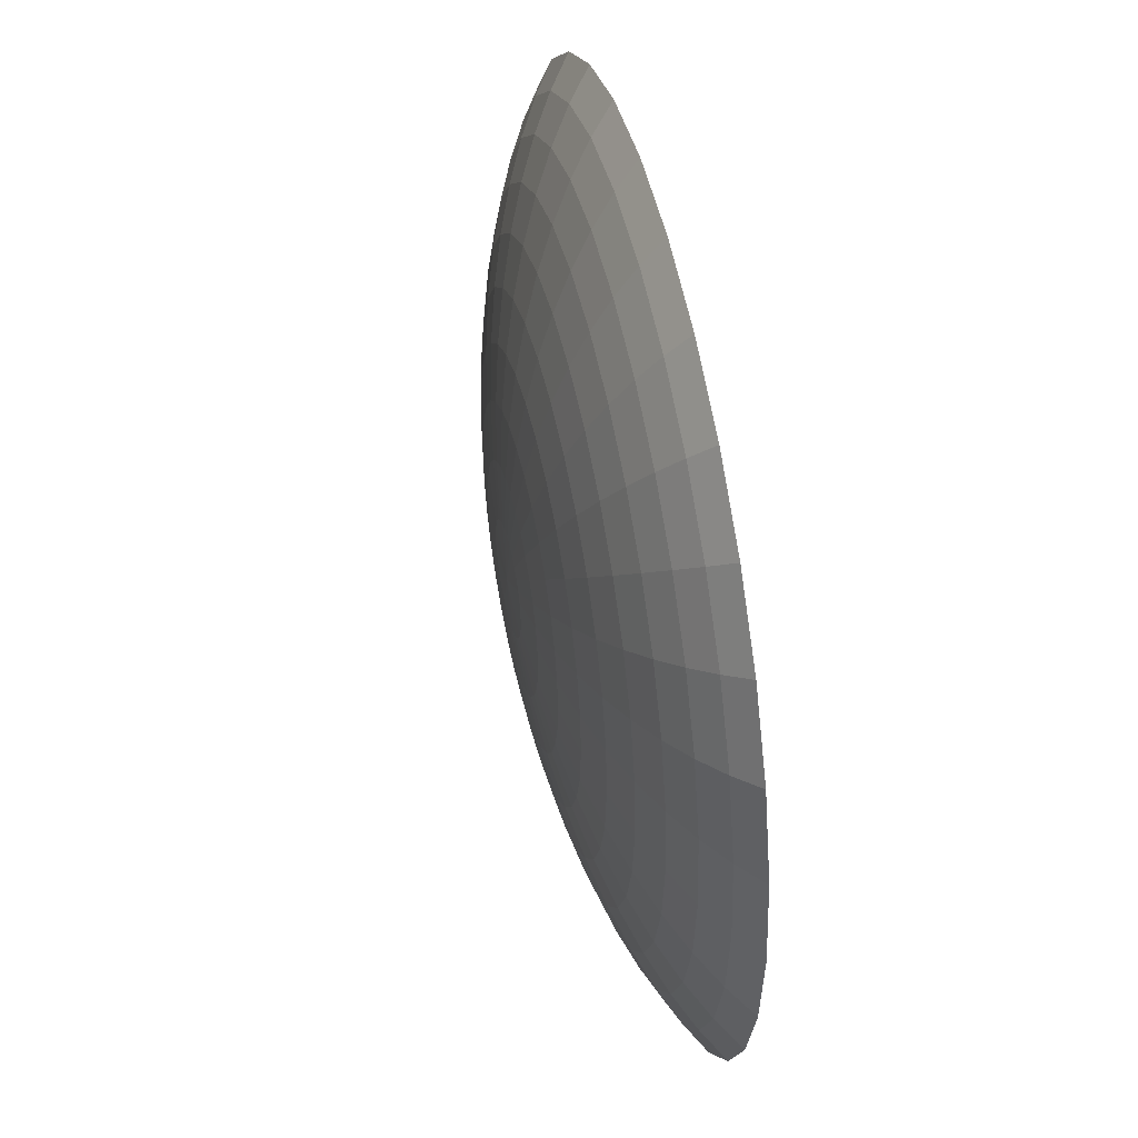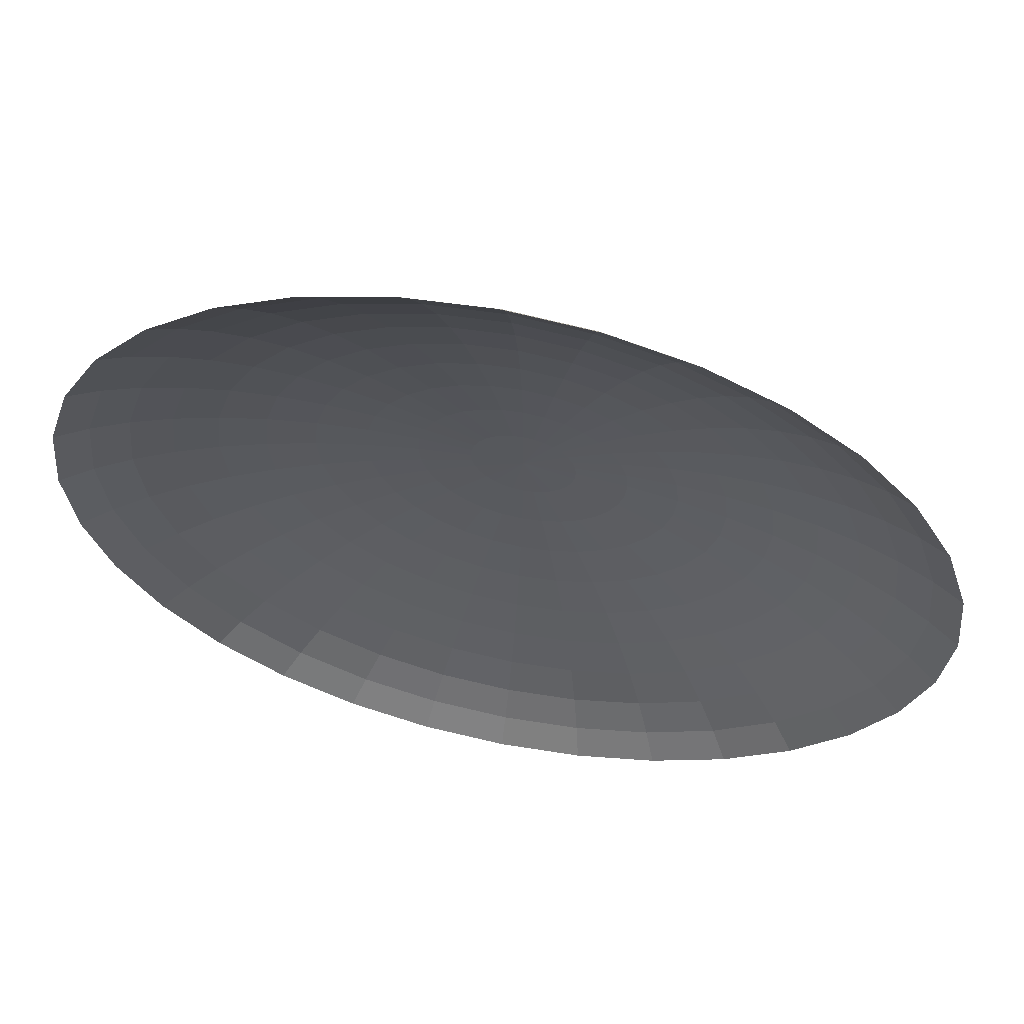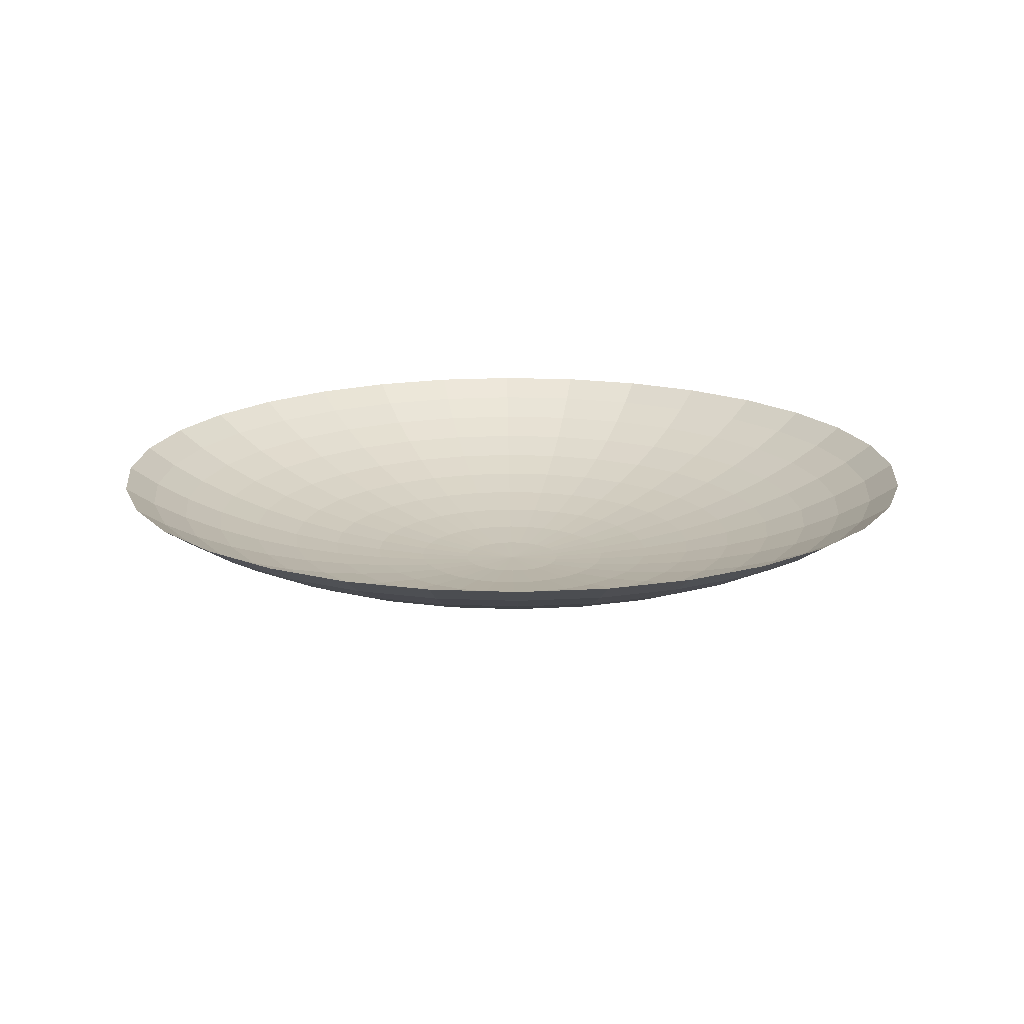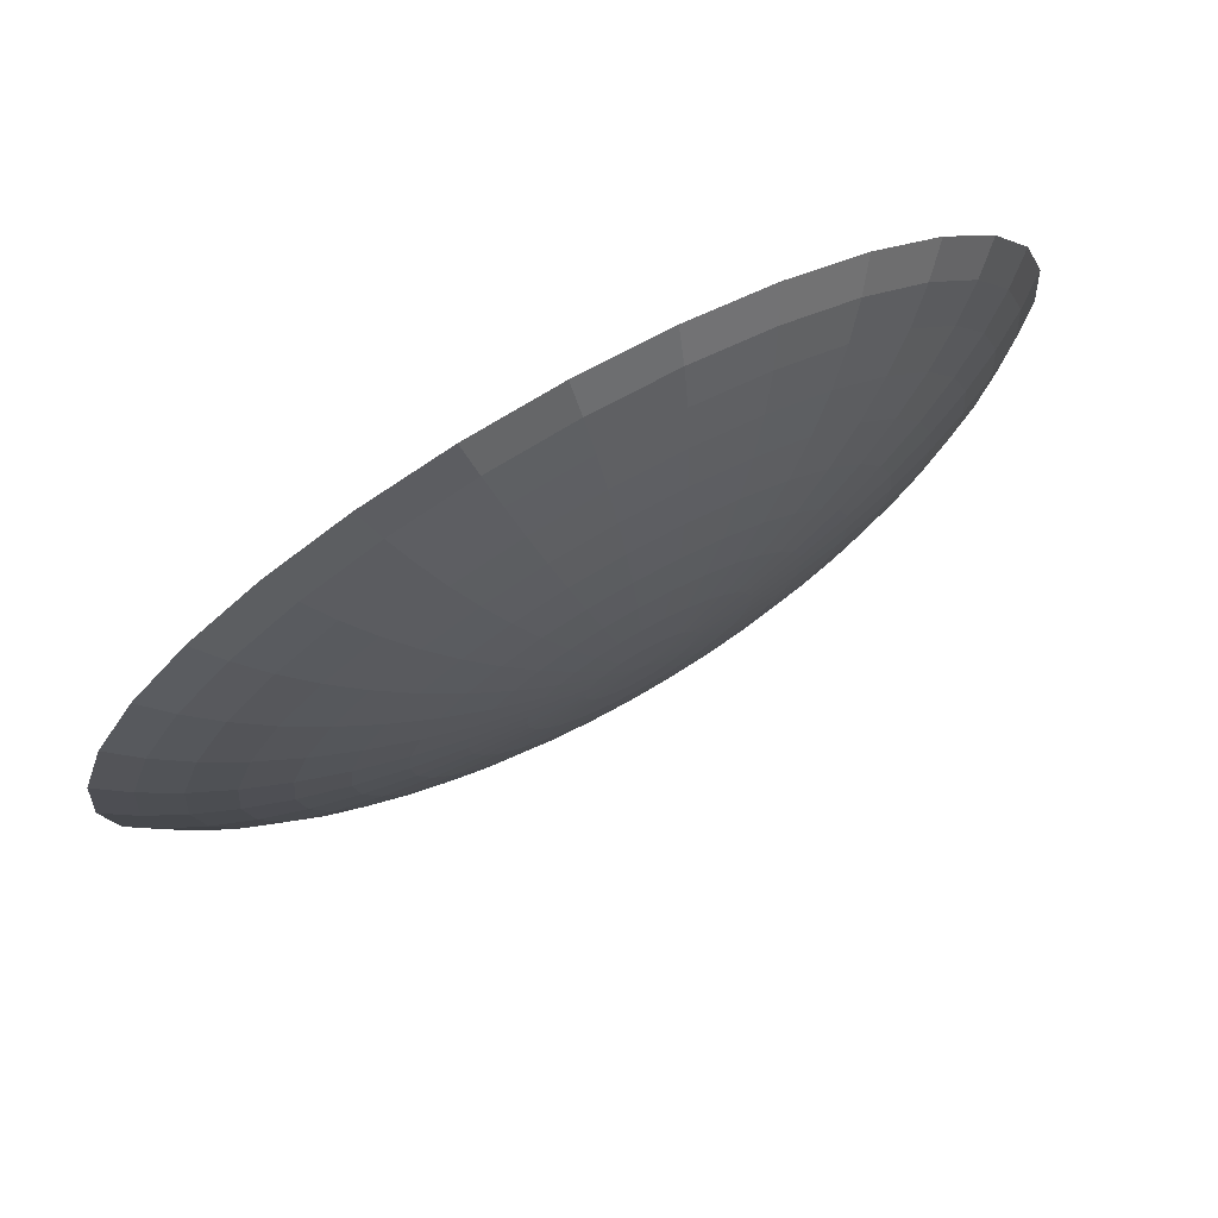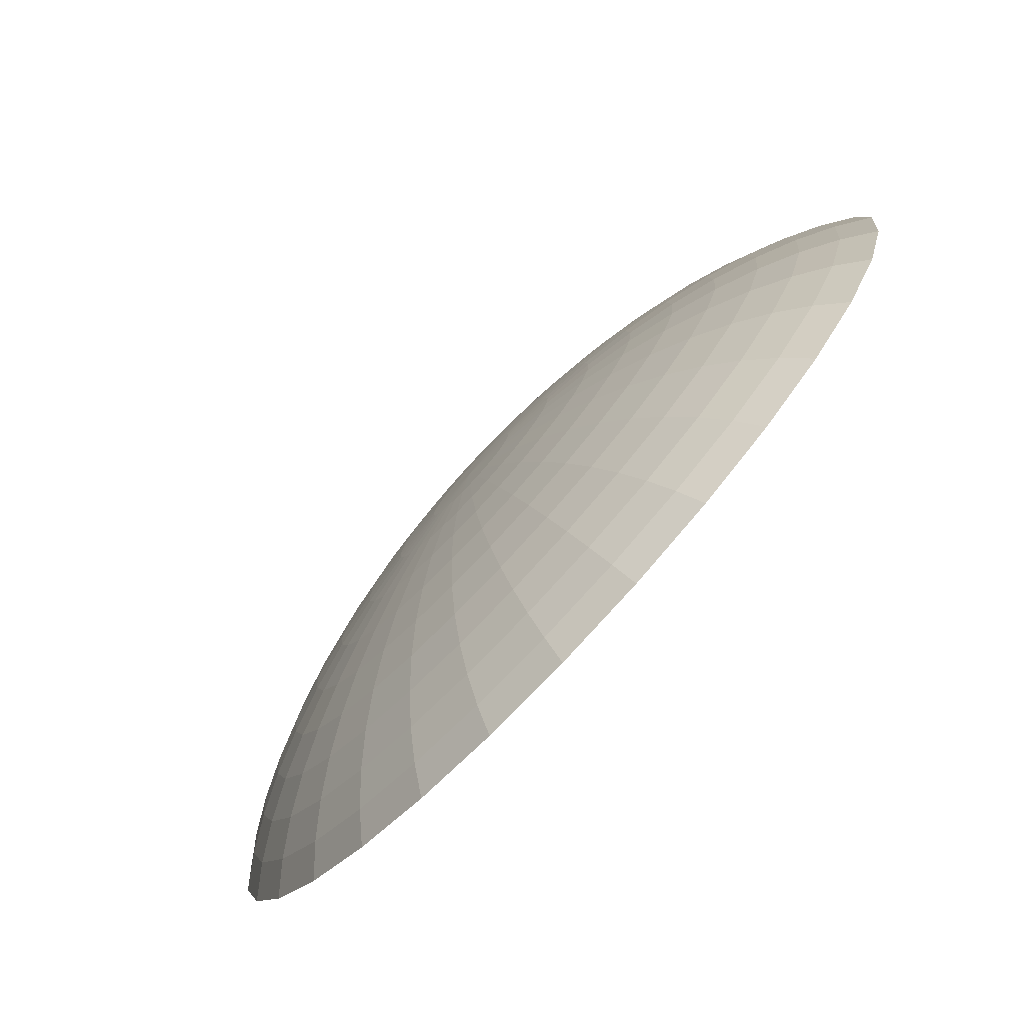
<metadata>
{"format":"obj","ext":"obj","renderer":"f3d","projection":"perspective","resolution":1024,"background":"white","views":[{"elev":46.3,"azim":77.2,"up":"+Z"},{"elev":61.4,"azim":-168.3,"up":"+Z"},{"elev":17.1,"azim":55.4,"up":"+Y"},{"elev":75.8,"azim":-29.5,"up":"+Z"},{"elev":-79.1,"azim":47.0,"up":"+Z"}]}
</metadata>
<code>
o ground_Sphere
v 0 -0.2891 -10.12
v 0 0.4069 -20.13
v 0 1.559 -29.94
v 0 3.155 -39.44
v 0 5.179 -48.53
v 0 7.611 -57.13
v 0 10.42 -65.14
v -1.974 -0.2891 -9.922
v -3.927 0.4069 -19.74
v -5.84 1.559 -29.36
v -7.694 3.155 -38.68
v -9.468 5.179 -47.6
v -11.14 7.611 -56.03
v -12.71 10.42 -63.89
v -14.14 13.59 -71.09
v -15.43 17.08 -77.56
v -16.56 20.85 -83.23
v -3.872 -0.2891 -9.347
v -7.703 0.4069 -18.6
v -11.46 1.559 -27.66
v -15.09 3.155 -36.43
v -18.57 5.179 -44.84
v -21.86 7.611 -52.78
v -24.93 10.42 -60.18
v -27.74 13.59 -66.96
v -30.26 17.08 -73.06
v -32.48 20.85 -78.4
v -5.621 -0.2891 -8.412
v -11.18 0.4069 -16.74
v -16.63 1.559 -24.89
v -21.91 3.155 -32.79
v -26.96 5.179 -40.35
v -31.74 7.611 -47.5
v -36.19 10.42 -54.16
v -40.27 13.59 -60.26
v -43.93 17.08 -65.75
v -47.15 20.85 -70.56
v -7.154 -0.2891 -7.154
v -14.23 0.4069 -14.23
v -21.17 1.559 -21.17
v -27.89 3.155 -27.89
v -34.32 5.179 -34.32
v -40.39 7.611 -40.39
v -46.06 10.42 -46.06
v -51.25 13.59 -51.25
v -55.92 17.08 -55.92
v -60.01 20.85 -60.01
v -8.412 -0.2891 -5.621
v -16.74 0.4069 -11.18
v -24.89 1.559 -16.63
v -32.79 3.155 -21.91
v -40.35 5.179 -26.96
v -47.5 7.611 -31.74
v -54.16 10.42 -36.19
v -60.26 13.59 -40.27
v -65.75 17.08 -43.93
v -70.56 20.85 -47.15
v -9.347 -0.2891 -3.872
v -18.6 0.4069 -7.703
v -27.66 1.559 -11.46
v -36.43 3.155 -15.09
v -44.84 5.179 -18.57
v -52.78 7.611 -21.86
v -60.18 10.42 -24.93
v -66.96 13.59 -27.74
v -73.06 17.08 -30.26
v -78.4 20.85 -32.48
v -9.922 -0.2891 -1.974
v -19.74 0.4069 -3.927
v -29.36 1.559 -5.84
v -38.68 3.155 -7.693
v -47.6 5.179 -9.468
v -56.03 7.611 -11.14
v -63.89 10.42 -12.71
v -71.09 13.59 -14.14
v -77.56 17.08 -15.43
v -83.23 20.85 -16.56
v -10.12 -0.2891 9e-06
v -20.13 0.4069 9e-06
v -29.94 1.559 1.2e-05
v -39.44 3.155 1.7e-05
v -48.53 5.179 1.4e-05
v -57.13 7.611 8e-06
v -65.14 10.42 1.4e-05
v -72.48 13.59 8e-06
v -79.08 17.08 6e-06
v -84.86 20.85 1.2e-05
v -9.922 -0.2891 1.974
v -19.74 0.4069 3.927
v -29.36 1.559 5.84
v -38.68 3.155 7.694
v -47.6 5.179 9.468
v -56.03 7.611 11.14
v -63.89 10.42 12.71
v -71.09 13.59 14.14
v -77.56 17.08 15.43
v -83.23 20.85 16.56
v -9.347 -0.2891 3.872
v -18.6 0.4069 7.703
v -27.66 1.559 11.46
v -36.43 3.155 15.09
v -44.84 5.179 18.57
v -52.78 7.611 21.86
v -60.18 10.42 24.93
v -66.96 13.59 27.74
v -73.06 17.08 30.26
v -78.4 20.85 32.48
v -8.412 -0.2891 5.621
v -16.74 0.4069 11.18
v -24.89 1.559 16.63
v -32.79 3.155 21.91
v -40.35 5.179 26.96
v -47.5 7.611 31.74
v -54.16 10.42 36.19
v -60.26 13.59 40.27
v -65.75 17.08 43.93
v -70.56 20.85 47.15
v -7.154 -0.2891 7.154
v -14.23 0.4069 14.23
v -21.17 1.559 21.17
v -27.89 3.155 27.89
v -34.32 5.179 34.32
v -40.39 7.611 40.39
v -46.06 10.42 46.06
v -51.25 13.59 51.25
v -55.92 17.08 55.92
v -60.01 20.85 60.01
v -5.621 -0.2891 8.412
v -11.18 0.4069 16.74
v -16.63 1.559 24.89
v -21.91 3.155 32.79
v -26.96 5.179 40.35
v -31.74 7.611 47.5
v -36.19 10.42 54.16
v -40.27 13.59 60.26
v -43.93 17.08 65.75
v -47.15 20.85 70.56
v -3.872 -0.2891 9.347
v -7.703 0.4069 18.6
v -11.46 1.559 27.66
v -15.09 3.155 36.43
v -18.57 5.179 44.84
v -21.86 7.611 52.78
v -24.93 10.42 60.18
v -27.74 13.59 66.96
v -30.26 17.08 73.06
v -32.48 20.85 78.4
v -1.974 -0.2891 9.922
v -3.927 0.4069 19.74
v -5.84 1.559 29.36
v -7.693 3.155 38.68
v -9.468 5.179 47.6
v -11.14 7.611 56.03
v -12.71 10.42 63.89
v -14.14 13.59 71.09
v -15.43 17.08 77.56
v -16.56 20.85 83.23
v 0 -0.2891 10.12
v 3e-06 0.4069 20.13
v 4e-06 1.559 29.94
v 8e-06 3.155 39.44
v 1e-06 5.179 48.53
v -2e-06 7.611 57.13
v 5e-06 10.42 65.14
v 4e-06 13.59 72.48
v -2e-06 17.08 79.08
v 3e-06 20.85 84.86
v 1.974 -0.2891 9.922
v 3.927 0.4069 19.74
v 5.84 1.559 29.36
v 7.694 3.155 38.68
v 9.468 5.179 47.6
v 11.14 7.611 56.03
v 12.71 10.42 63.89
v 14.14 13.59 71.09
v 15.43 17.08 77.56
v 16.56 20.85 83.23
v 3.872 -0.2891 9.347
v 7.703 0.4069 18.6
v 11.46 1.559 27.66
v 15.09 3.155 36.43
v 18.57 5.179 44.84
v 21.86 7.611 52.78
v 24.93 10.42 60.18
v 27.74 13.59 66.96
v 30.26 17.08 73.06
v 32.48 20.85 78.4
v 5.621 -0.2891 8.412
v 11.18 0.4069 16.74
v 16.63 1.559 24.89
v 21.91 3.155 32.79
v 26.96 5.179 40.35
v 31.74 7.611 47.5
v 36.19 10.42 54.16
v 40.27 13.59 60.26
v 43.93 17.08 65.75
v 47.15 20.85 70.56
v 7.154 -0.2891 7.154
v 14.23 0.4069 14.23
v 21.17 1.559 21.17
v 27.89 3.155 27.89
v 34.32 5.179 34.32
v 40.39 7.611 40.39
v 46.06 10.42 46.06
v 51.25 13.59 51.25
v 55.92 17.08 55.92
v 60.01 20.85 60.01
v 8.412 -0.2891 5.621
v 16.74 0.4069 11.18
v 24.89 1.559 16.63
v 32.79 3.155 21.91
v 40.35 5.179 26.96
v 47.5 7.611 31.74
v 54.16 10.42 36.19
v 60.26 13.59 40.27
v 65.75 17.08 43.93
v 70.56 20.85 47.15
v 9.347 -0.2891 3.872
v 18.6 0.4069 7.703
v 27.66 1.559 11.46
v 36.43 3.155 15.09
v 44.84 5.179 18.57
v 52.78 7.611 21.86
v 60.18 10.42 24.93
v 66.96 13.59 27.74
v 73.06 17.08 30.26
v 78.4 20.85 32.48
v 9e-06 -0.5219 1e-05
v 9.922 -0.2891 1.974
v 19.74 0.4069 3.927
v 29.36 1.559 5.84
v 38.68 3.155 7.693
v 47.6 5.179 9.468
v 56.03 7.611 11.14
v 63.89 10.42 12.71
v 71.09 13.59 14.14
v 77.56 17.08 15.43
v 83.23 20.85 16.56
v 10.12 -0.2891 7e-06
v 20.13 0.4069 3e-06
v 29.94 1.559 2e-06
v 39.44 3.155 0
v 48.53 5.179 8e-06
v 57.13 7.611 9e-06
v 65.14 10.42 -1e-06
v 72.48 13.59 -1e-06
v 79.08 17.08 8e-06
v 84.86 20.85 5e-06
v 9.922 -0.2891 -1.974
v 19.74 0.4069 -3.927
v 29.36 1.559 -5.84
v 38.68 3.155 -7.693
v 47.6 5.179 -9.468
v 56.03 7.611 -11.14
v 63.89 10.42 -12.71
v 71.09 13.59 -14.14
v 77.56 17.08 -15.43
v 83.23 20.85 -16.56
v 9.347 -0.2891 -3.872
v 18.6 0.4069 -7.703
v 27.66 1.559 -11.46
v 36.43 3.155 -15.09
v 44.84 5.179 -18.57
v 52.78 7.611 -21.86
v 60.18 10.42 -24.93
v 66.96 13.59 -27.74
v 73.06 17.08 -30.26
v 78.4 20.85 -32.48
v 8.412 -0.2891 -5.621
v 16.74 0.4069 -11.18
v 24.89 1.559 -16.63
v 32.79 3.155 -21.91
v 40.35 5.179 -26.96
v 47.5 7.611 -31.74
v 54.16 10.42 -36.19
v 60.26 13.59 -40.27
v 65.75 17.08 -43.93
v 70.56 20.85 -47.15
v 7.154 -0.2891 -7.154
v 14.23 0.4069 -14.23
v 21.17 1.559 -21.17
v 27.89 3.155 -27.89
v 34.32 5.179 -34.32
v 40.39 7.611 -40.39
v 46.06 10.42 -46.06
v 51.25 13.59 -51.25
v 55.92 17.08 -55.92
v 60.01 20.85 -60.01
v 5.621 -0.2891 -8.412
v 11.18 0.4069 -16.74
v 16.63 1.559 -24.89
v 21.91 3.155 -32.79
v 26.96 5.179 -40.35
v 31.74 7.611 -47.5
v 36.19 10.42 -54.16
v 40.27 13.59 -60.26
v 43.93 17.08 -65.75
v 47.15 20.85 -70.56
v 3.872 -0.2891 -9.347
v 7.703 0.4069 -18.6
v 11.46 1.559 -27.66
v 15.09 3.155 -36.43
v 18.57 5.179 -44.84
v 21.86 7.611 -52.78
v 24.93 10.42 -60.18
v 27.74 13.59 -66.96
v 30.26 17.08 -73.06
v 32.48 20.85 -78.4
v 1.974 -0.2891 -9.922
v 3.927 0.4069 -19.74
v 5.84 1.559 -29.36
v 7.693 3.155 -38.68
v 9.468 5.179 -47.6
v 11.14 7.611 -56.03
v 12.71 10.42 -63.89
v 14.14 13.59 -71.09
v 15.43 17.08 -77.56
v 16.56 20.85 -83.23
v -1.5e-05 13.59 -72.48
v -2e-06 17.08 -79.08
v -8e-06 20.85 -84.86
f 2 1 8 9
f 3 2 9 10
f 4 3 10 11
f 5 4 11 12
f 6 5 12 13
f 7 6 13 14
f 319 7 14 15
f 320 319 15 16
f 321 320 16 17
f 1 228 8
f 8 228 18
f 9 8 18 19
f 10 9 19 20
f 11 10 20 21
f 12 11 21 22
f 13 12 22 23
f 14 13 23 24
f 15 14 24 25
f 16 15 25 26
f 17 16 26 27
f 19 18 28 29
f 20 19 29 30
f 21 20 30 31
f 22 21 31 32
f 23 22 32 33
f 24 23 33 34
f 25 24 34 35
f 26 25 35 36
f 27 26 36 37
f 18 228 28
f 33 32 42 43
f 34 33 43 44
f 35 34 44 45
f 36 35 45 46
f 37 36 46 47
f 28 228 38
f 29 28 38 39
f 30 29 39 40
f 31 30 40 41
f 32 31 41 42
f 47 46 56 57
f 38 228 48
f 39 38 48 49
f 40 39 49 50
f 41 40 50 51
f 42 41 51 52
f 43 42 52 53
f 44 43 53 54
f 45 44 54 55
f 46 45 55 56
f 48 228 58
f 49 48 58 59
f 50 49 59 60
f 51 50 60 61
f 52 51 61 62
f 53 52 62 63
f 54 53 63 64
f 55 54 64 65
f 56 55 65 66
f 57 56 66 67
f 62 61 71 72
f 63 62 72 73
f 64 63 73 74
f 65 64 74 75
f 66 65 75 76
f 67 66 76 77
f 58 228 68
f 59 58 68 69
f 60 59 69 70
f 61 60 70 71
f 76 75 85 86
f 77 76 86 87
f 68 228 78
f 69 68 78 79
f 70 69 79 80
f 71 70 80 81
f 72 71 81 82
f 73 72 82 83
f 74 73 83 84
f 75 74 84 85
f 78 228 88
f 79 78 88 89
f 80 79 89 90
f 81 80 90 91
f 82 81 91 92
f 83 82 92 93
f 84 83 93 94
f 85 84 94 95
f 86 85 95 96
f 87 86 96 97
f 90 89 99 100
f 91 90 100 101
f 92 91 101 102
f 93 92 102 103
f 94 93 103 104
f 95 94 104 105
f 96 95 105 106
f 97 96 106 107
f 88 228 98
f 89 88 98 99
f 104 103 113 114
f 105 104 114 115
f 106 105 115 116
f 107 106 116 117
f 98 228 108
f 99 98 108 109
f 100 99 109 110
f 101 100 110 111
f 102 101 111 112
f 103 102 112 113
f 108 228 118
f 109 108 118 119
f 110 109 119 120
f 111 110 120 121
f 112 111 121 122
f 113 112 122 123
f 114 113 123 124
f 115 114 124 125
f 116 115 125 126
f 117 116 126 127
f 119 118 128 129
f 120 119 129 130
f 121 120 130 131
f 122 121 131 132
f 123 122 132 133
f 124 123 133 134
f 125 124 134 135
f 126 125 135 136
f 127 126 136 137
f 118 228 128
f 133 132 142 143
f 134 133 143 144
f 135 134 144 145
f 136 135 145 146
f 137 136 146 147
f 128 228 138
f 129 128 138 139
f 130 129 139 140
f 131 130 140 141
f 132 131 141 142
f 147 146 156 157
f 138 228 148
f 139 138 148 149
f 140 139 149 150
f 141 140 150 151
f 142 141 151 152
f 143 142 152 153
f 144 143 153 154
f 145 144 154 155
f 146 145 155 156
f 148 228 158
f 149 148 158 159
f 150 149 159 160
f 151 150 160 161
f 152 151 161 162
f 153 152 162 163
f 154 153 163 164
f 155 154 164 165
f 156 155 165 166
f 157 156 166 167
f 162 161 171 172
f 163 162 172 173
f 164 163 173 174
f 165 164 174 175
f 166 165 175 176
f 167 166 176 177
f 158 228 168
f 159 158 168 169
f 160 159 169 170
f 161 160 170 171
f 176 175 185 186
f 177 176 186 187
f 168 228 178
f 169 168 178 179
f 170 169 179 180
f 171 170 180 181
f 172 171 181 182
f 173 172 182 183
f 174 173 183 184
f 175 174 184 185
f 178 228 188
f 179 178 188 189
f 180 179 189 190
f 181 180 190 191
f 182 181 191 192
f 183 182 192 193
f 184 183 193 194
f 185 184 194 195
f 186 185 195 196
f 187 186 196 197
f 190 189 199 200
f 191 190 200 201
f 192 191 201 202
f 193 192 202 203
f 194 193 203 204
f 195 194 204 205
f 196 195 205 206
f 197 196 206 207
f 188 228 198
f 189 188 198 199
f 204 203 213 214
f 205 204 214 215
f 206 205 215 216
f 207 206 216 217
f 198 228 208
f 199 198 208 209
f 200 199 209 210
f 201 200 210 211
f 202 201 211 212
f 203 202 212 213
f 208 228 218
f 209 208 218 219
f 210 209 219 220
f 211 210 220 221
f 212 211 221 222
f 213 212 222 223
f 214 213 223 224
f 215 214 224 225
f 216 215 225 226
f 217 216 226 227
f 219 218 229 230
f 220 219 230 231
f 221 220 231 232
f 222 221 232 233
f 223 222 233 234
f 224 223 234 235
f 225 224 235 236
f 226 225 236 237
f 227 226 237 238
f 218 228 229
f 234 233 243 244
f 235 234 244 245
f 236 235 245 246
f 237 236 246 247
f 238 237 247 248
f 229 228 239
f 230 229 239 240
f 231 230 240 241
f 232 231 241 242
f 233 232 242 243
f 248 247 257 258
f 239 228 249
f 240 239 249 250
f 241 240 250 251
f 242 241 251 252
f 243 242 252 253
f 244 243 253 254
f 245 244 254 255
f 246 245 255 256
f 247 246 256 257
f 249 228 259
f 250 249 259 260
f 251 250 260 261
f 252 251 261 262
f 253 252 262 263
f 254 253 263 264
f 255 254 264 265
f 256 255 265 266
f 257 256 266 267
f 258 257 267 268
f 262 261 271 272
f 263 262 272 273
f 264 263 273 274
f 265 264 274 275
f 266 265 275 276
f 267 266 276 277
f 268 267 277 278
f 259 228 269
f 260 259 269 270
f 261 260 270 271
f 269 228 279
f 270 269 279 280
f 271 270 280 281
f 272 271 281 282
f 273 272 282 283
f 274 273 283 284
f 275 274 284 285
f 276 275 285 286
f 277 276 286 287
f 278 277 287 288
f 282 281 291 292
f 283 282 292 293
f 284 283 293 294
f 285 284 294 295
f 286 285 295 296
f 287 286 296 297
f 288 287 297 298
f 279 228 289
f 280 279 289 290
f 281 280 290 291
f 296 295 305 306
f 297 296 306 307
f 298 297 307 308
f 289 228 299
f 290 289 299 300
f 291 290 300 301
f 292 291 301 302
f 293 292 302 303
f 294 293 303 304
f 295 294 304 305
f 299 228 309
f 300 299 309 310
f 301 300 310 311
f 302 301 311 312
f 303 302 312 313
f 304 303 313 314
f 305 304 314 315
f 306 305 315 316
f 307 306 316 317
f 308 307 317 318
f 311 310 2 3
f 312 311 3 4
f 313 312 4 5
f 314 313 5 6
f 315 314 6 7
f 316 315 7 319
f 317 316 319 320
f 318 317 320 321
f 309 228 1
f 310 309 1 2

</code>
